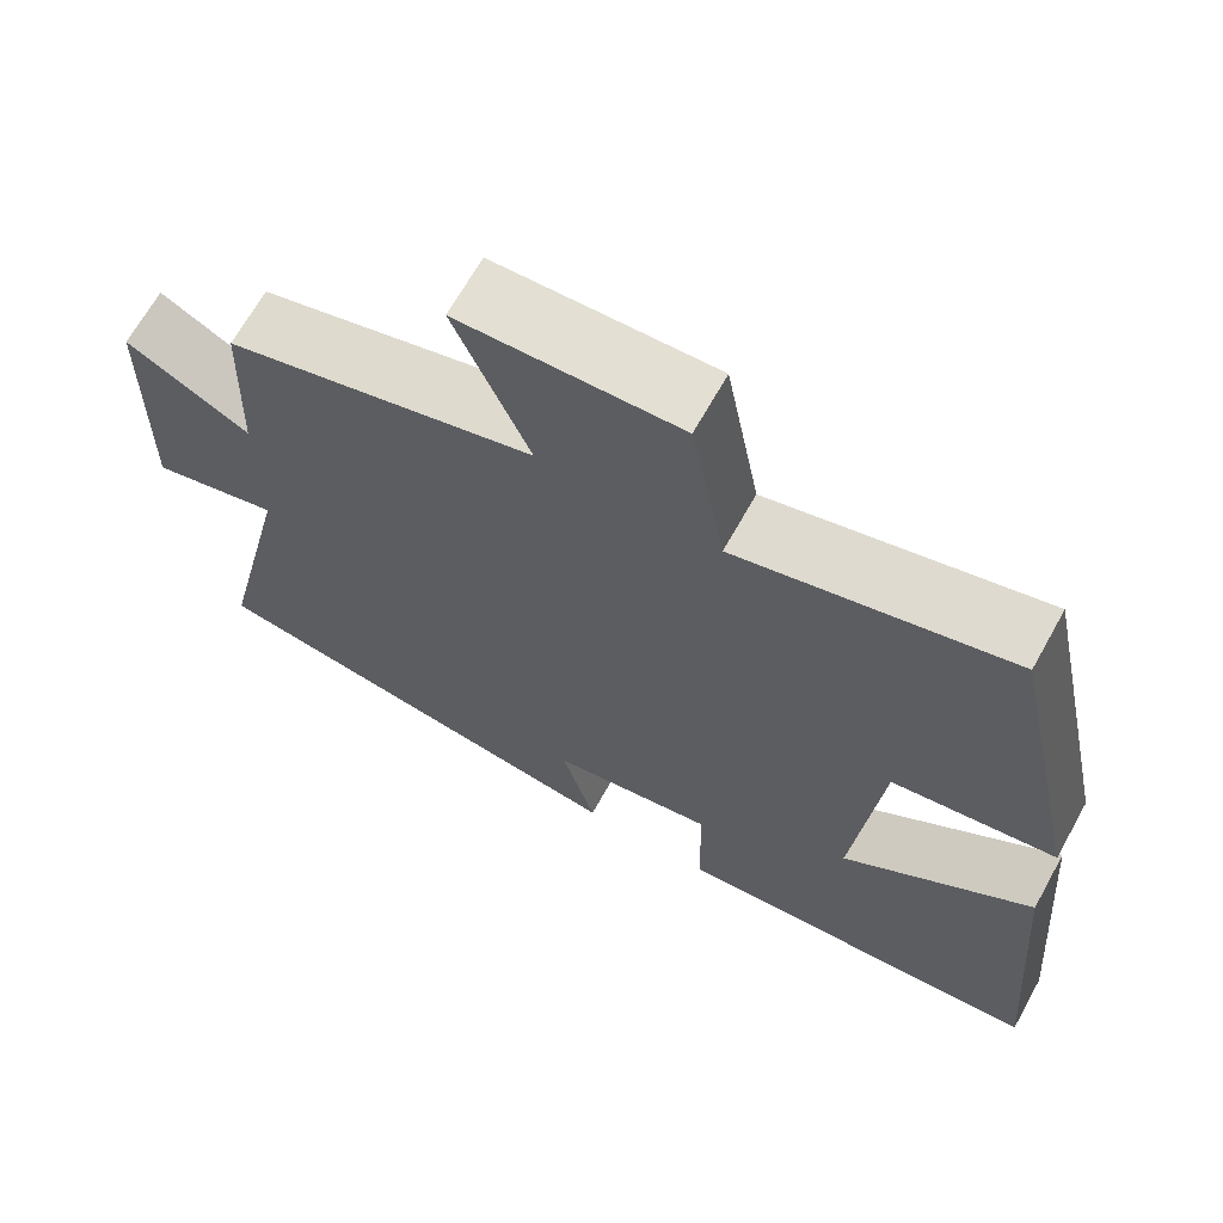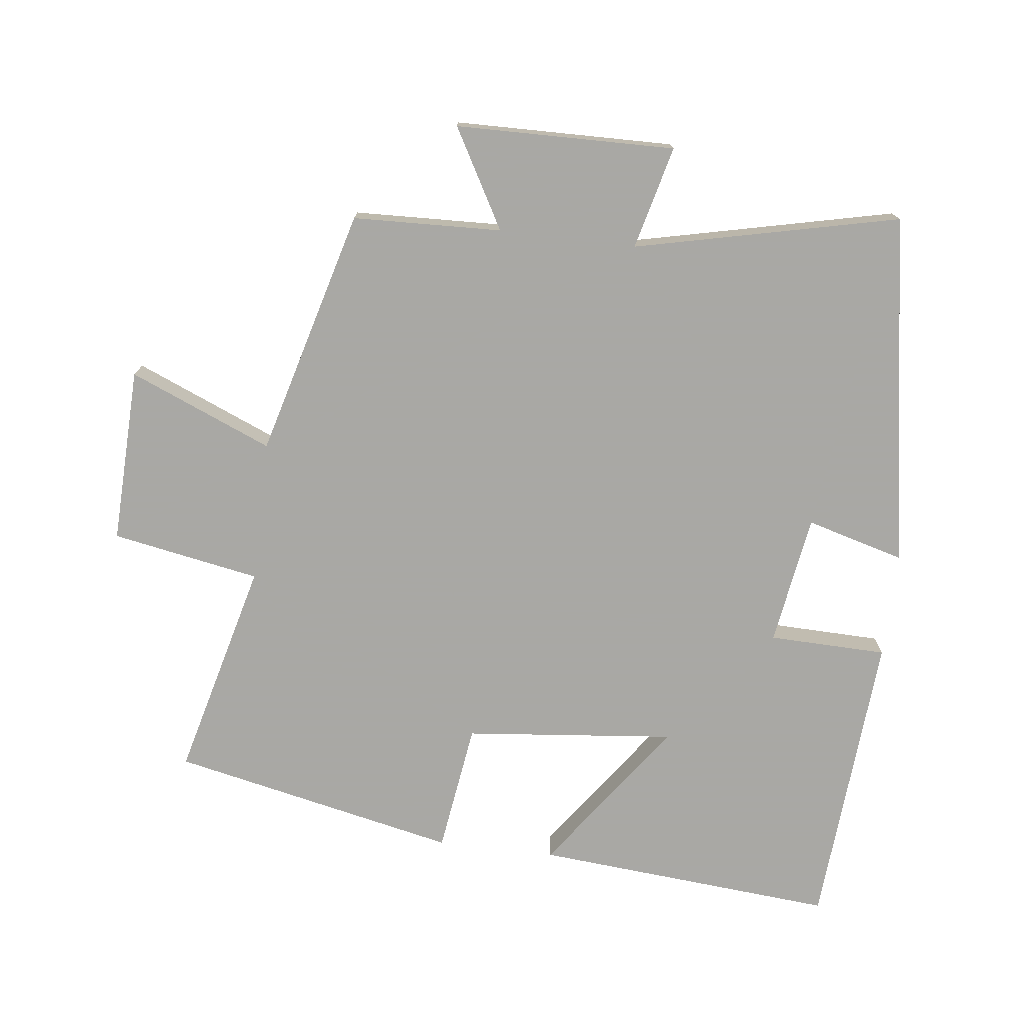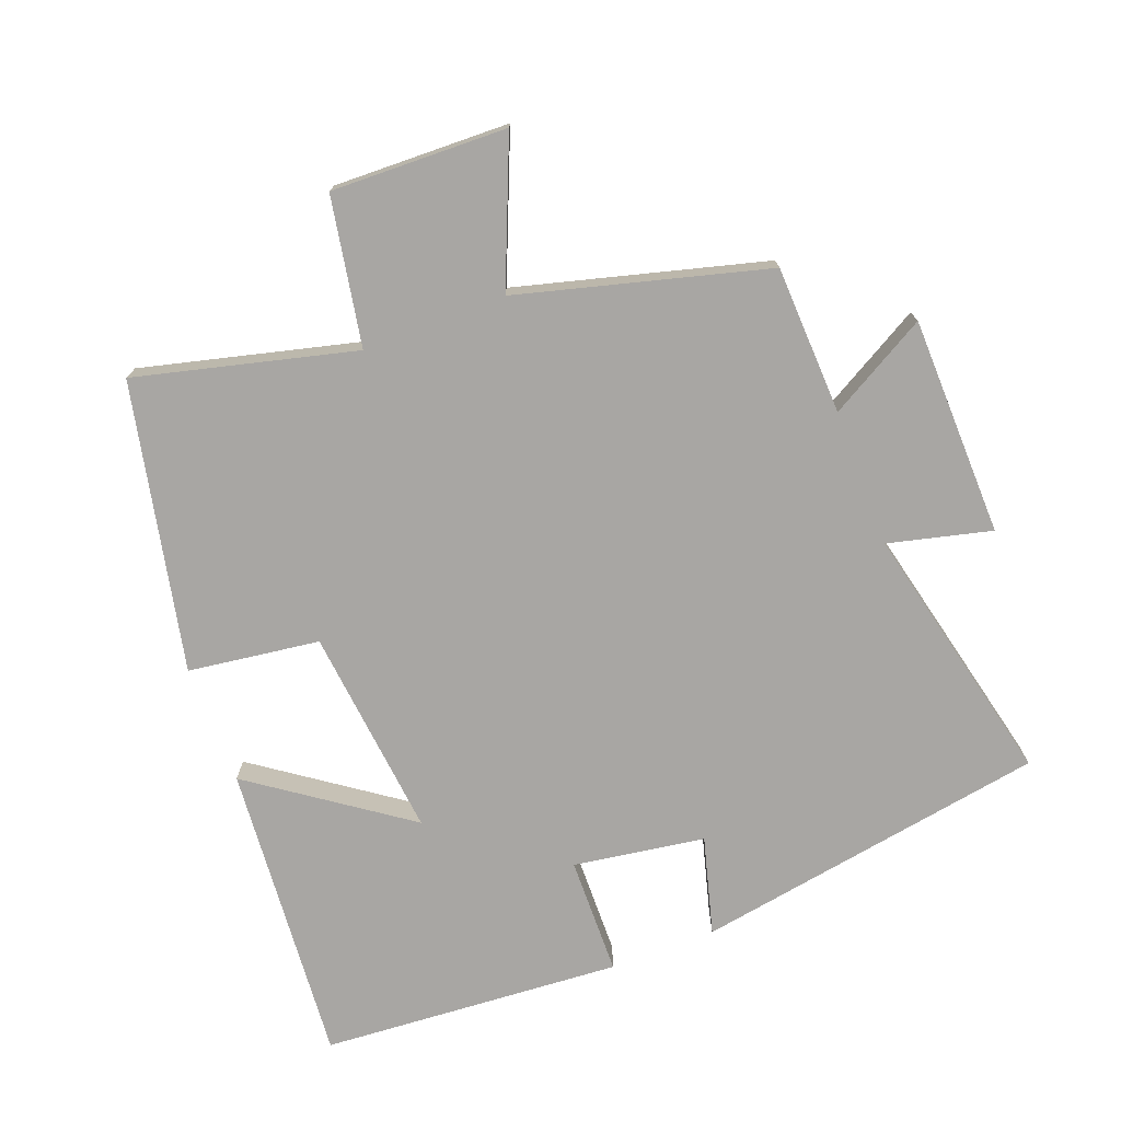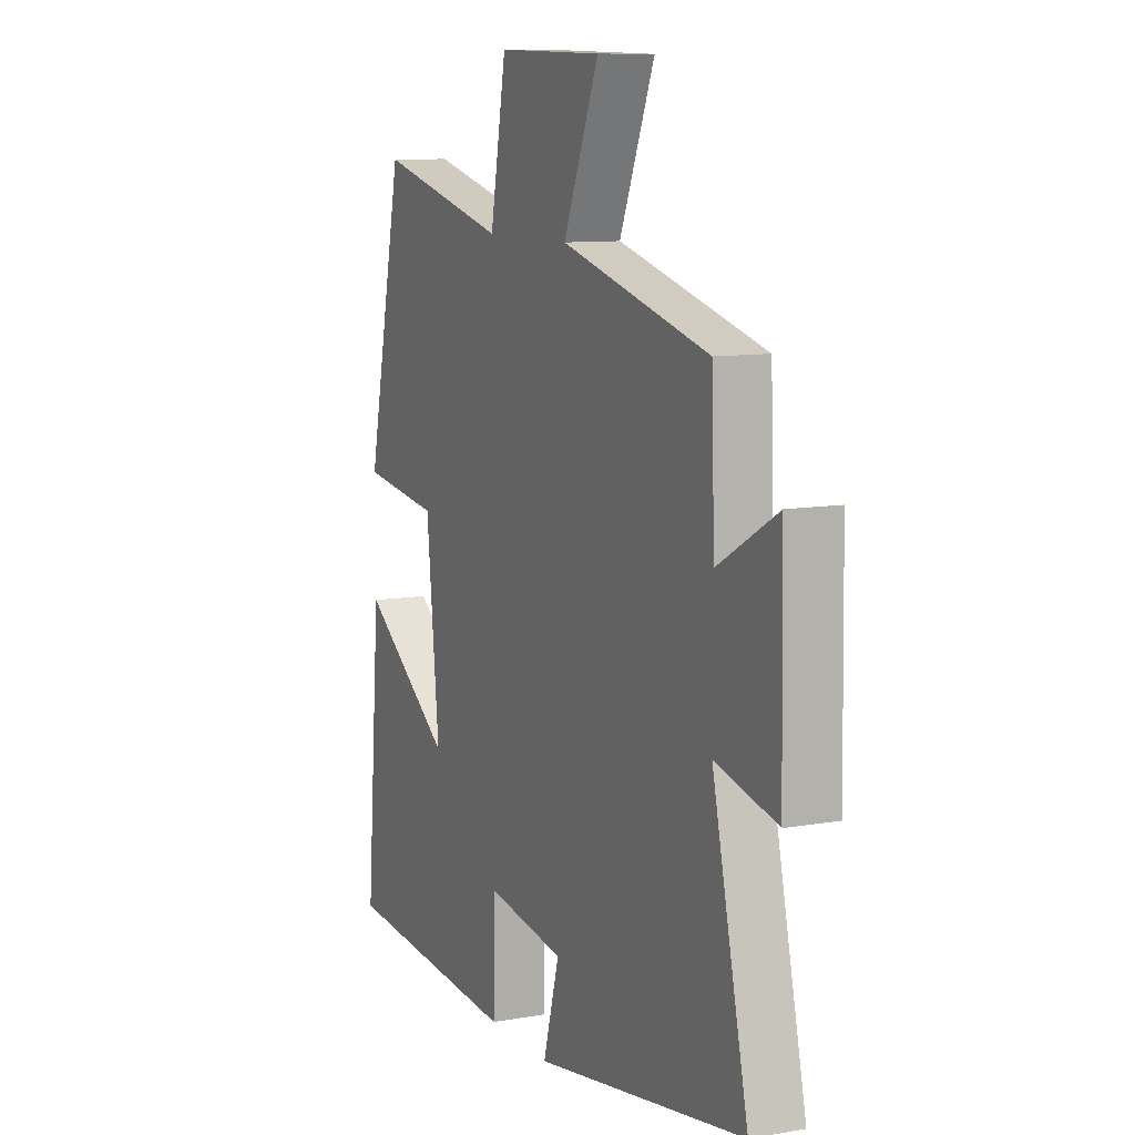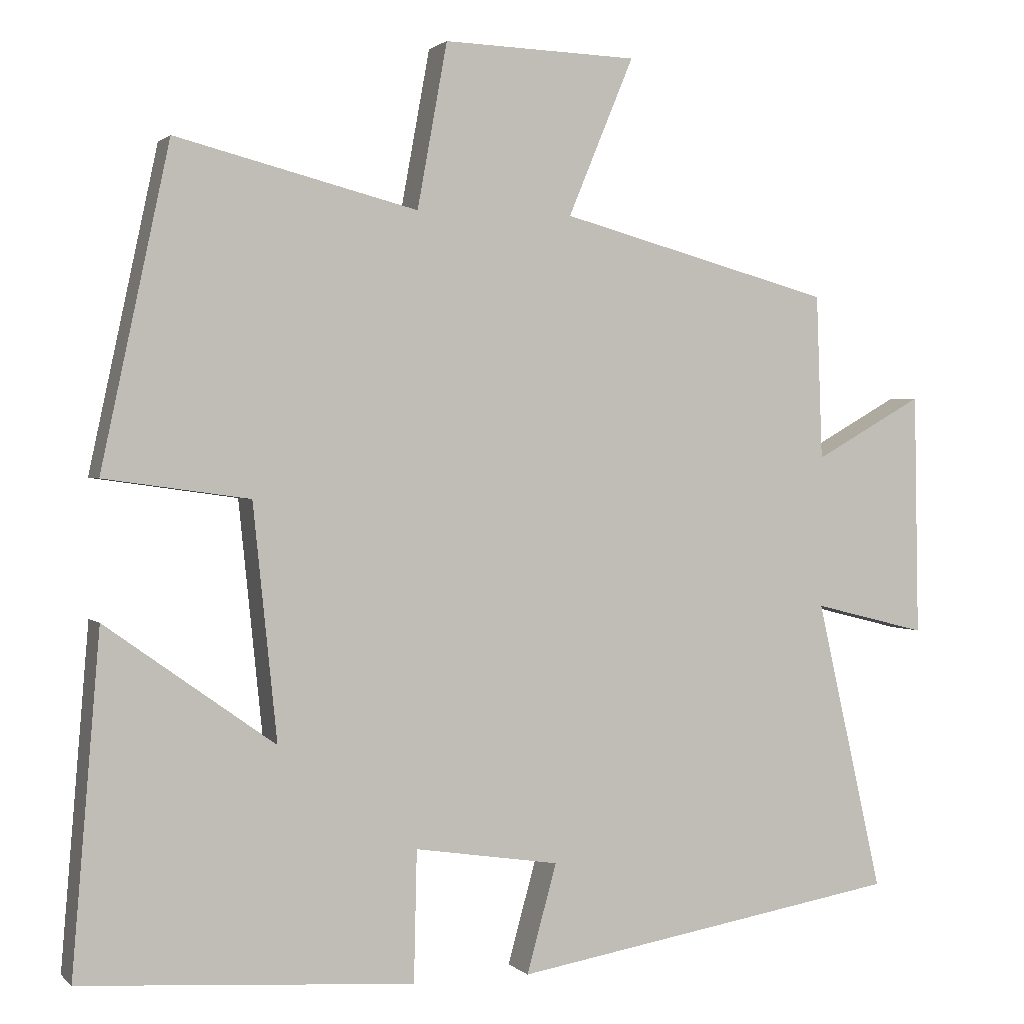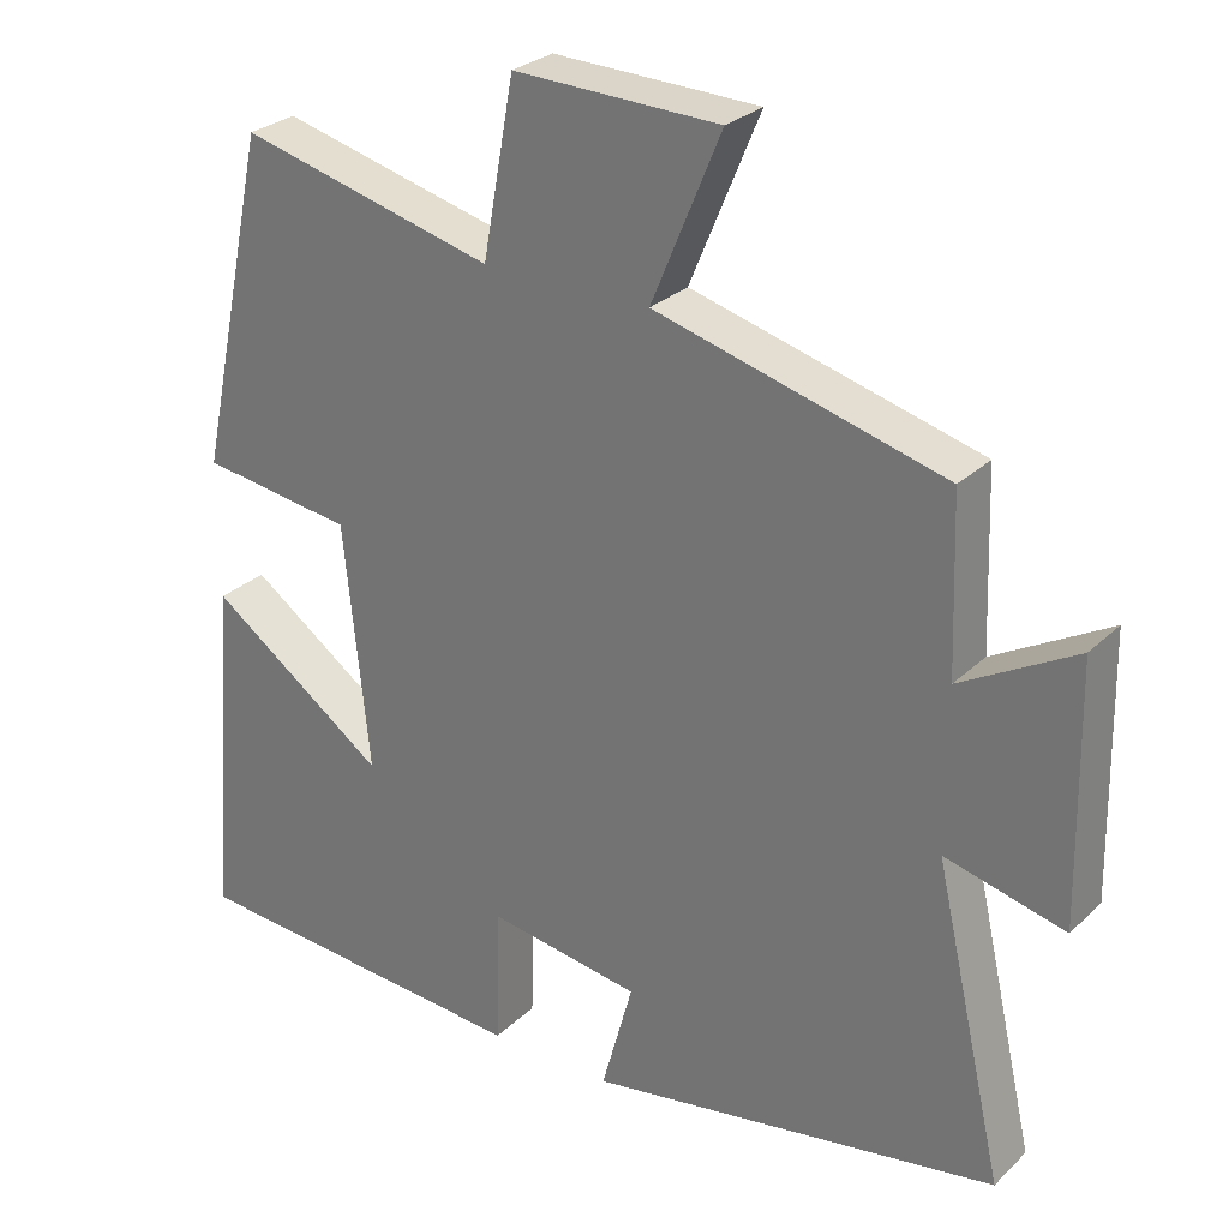
<metadata>
{"format":"obj","ext":"obj","renderer":"f3d","projection":"perspective","resolution":1024,"background":"white","views":[{"elev":67.2,"azim":-150.9,"up":"+Z"},{"elev":-75.0,"azim":83.1,"up":"+Y"},{"elev":-74.3,"azim":21.0,"up":"+Y"},{"elev":9.8,"azim":65.4,"up":"+Z"},{"elev":1.5,"azim":-21.0,"up":"+Z"},{"elev":27.8,"azim":35.5,"up":"+Z"}]}
</metadata>
<code>
v -0.409 0.07 0.582
v -0.086 0.07 0.5
v -0.046 0.07 0.719
v 0.214 0.07 0.711
v 0.126 0.07 0.5
v 0.492 0.07 0.401
v 0.5 0.07 0.181
v 0.646 0.07 0.263
v 0.652 0.07 -0.061
v 0.5 0.07 -0.023
v 0.589 0.07 -0.413
v 0.066 0.07 -0.5
v 0.106 0.07 -0.355
v -0.088 0.07 -0.325
v -0.092 0.07 -0.5
v -0.537 0.07 -0.468
v -0.5 0.07 -0.021
v -0.274 0.07 -0.182
v -0.306 0.07 0.13
v -0.5 0.07 0.157
v -0.409 0 0.582
v -0.086 0 0.5
v -0.046 0 0.719
v 0.214 0 0.711
v 0.126 0 0.5
v 0.492 0 0.401
v 0.5 0 0.181
v 0.646 0 0.263
v 0.652 0 -0.061
v 0.5 0 -0.023
v 0.589 0 -0.413
v 0.066 0 -0.5
v 0.106 0 -0.355
v -0.088 0 -0.325
v -0.092 0 -0.5
v -0.537 0 -0.468
v -0.5 0 -0.021
v -0.274 0 -0.182
v -0.306 0 0.13
v -0.5 0 0.157
f 19 20 1 2
f 18 19 2
f 15 16 17 18
f 14 15 18 2
f 13 14 2 3
f 10 11 12 13
f 10 13 3
f 7 8 9 10
f 5 6 7 10
f 5 10 3
f 3 4 5
f 22 21 40 39
f 22 39 38
f 38 37 36 35
f 22 38 35 34
f 23 22 34 33
f 33 32 31 30
f 23 33 30
f 30 29 28 27
f 30 27 26 25
f 23 30 25
f 25 24 23
f 1 21 22 2
f 2 22 23 3
f 3 23 24 4
f 4 24 25 5
f 5 25 26 6
f 6 26 27 7
f 7 27 28 8
f 8 28 29 9
f 9 29 30 10
f 10 30 31 11
f 11 31 32 12
f 12 32 33 13
f 13 33 34 14
f 14 34 35 15
f 15 35 36 16
f 16 36 37 17
f 17 37 38 18
f 18 38 39 19
f 19 39 40 20
f 20 40 21 1

</code>
